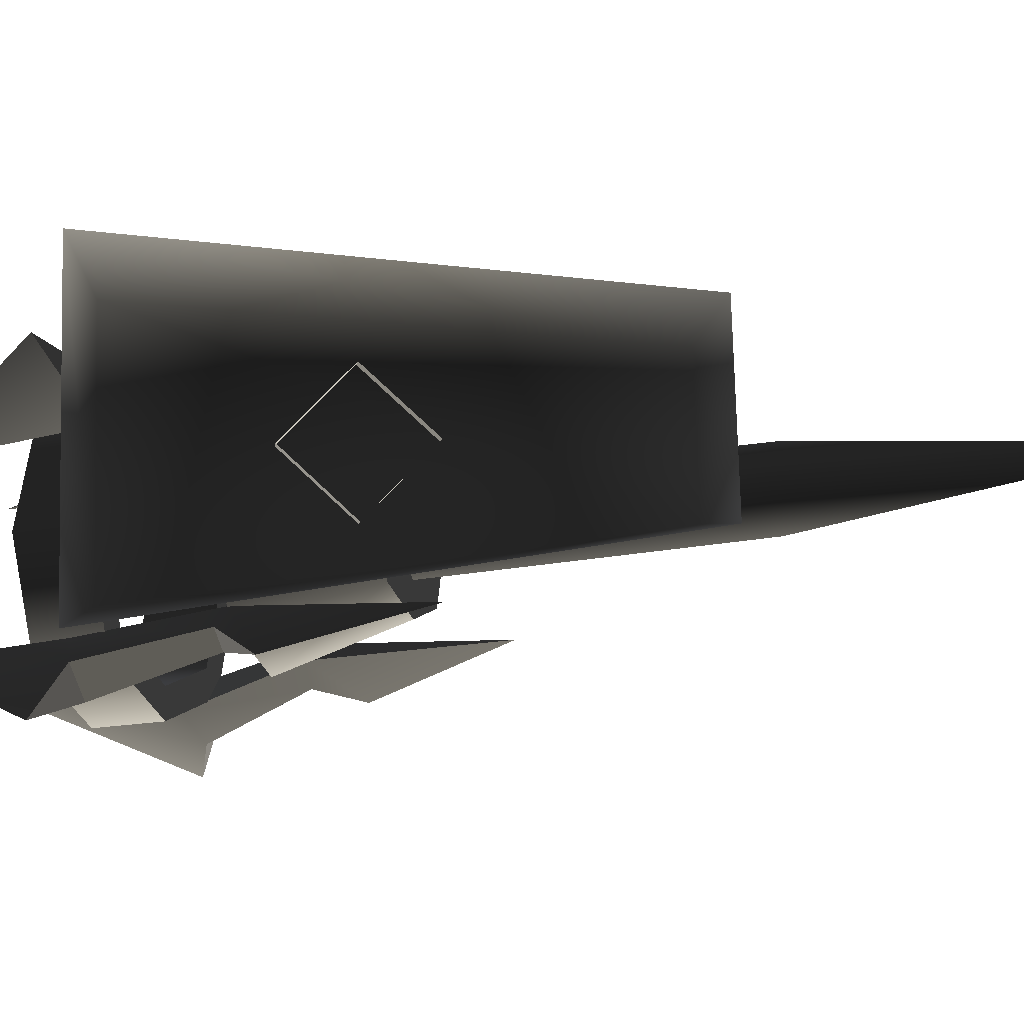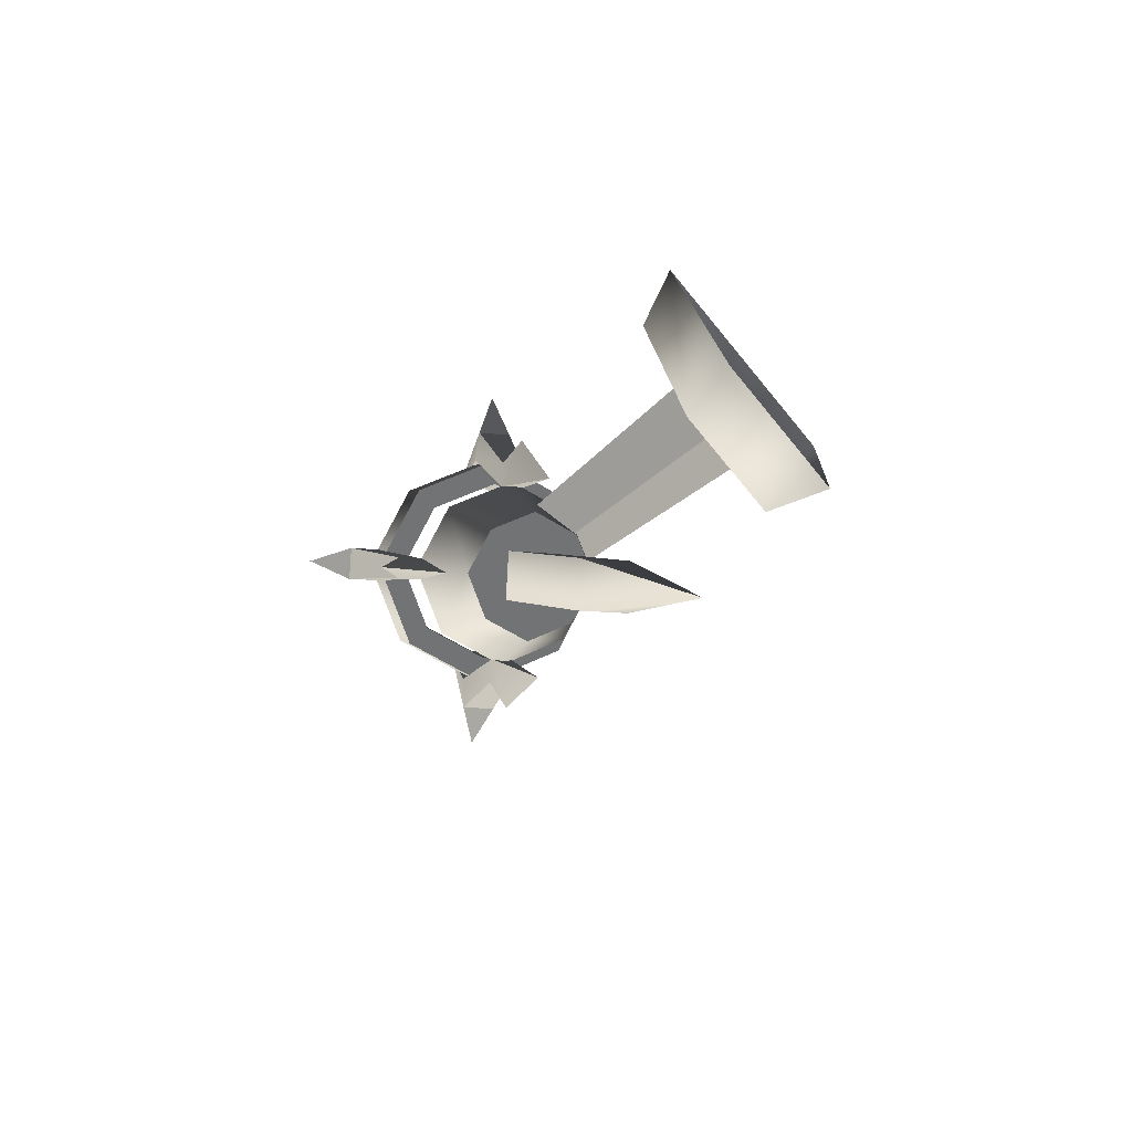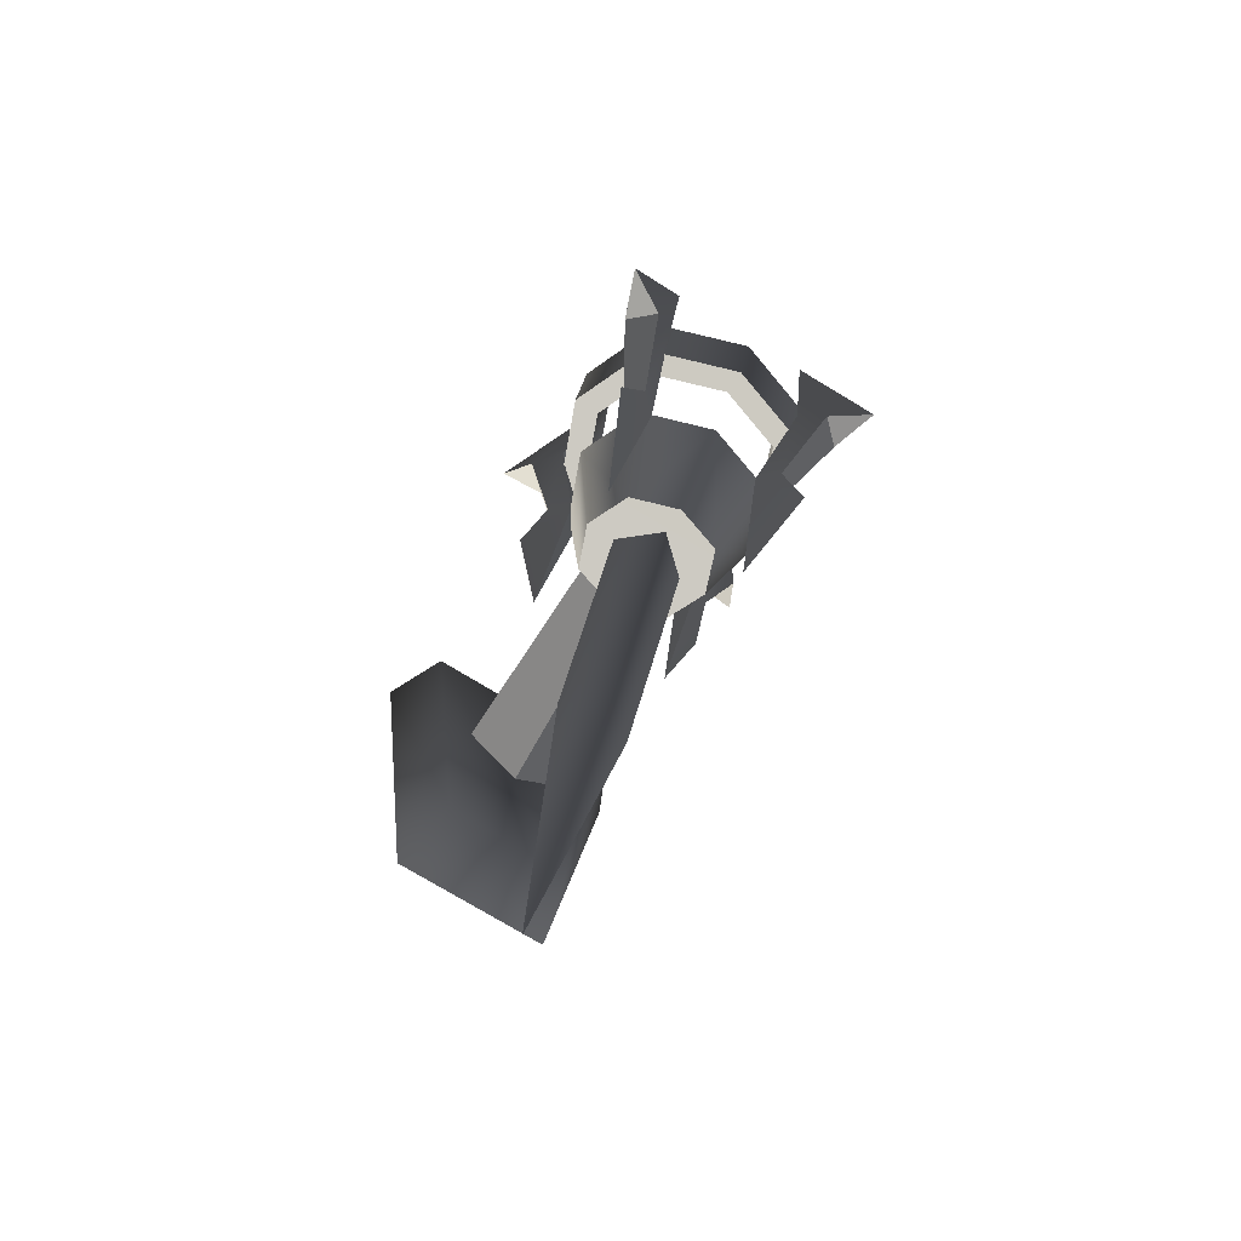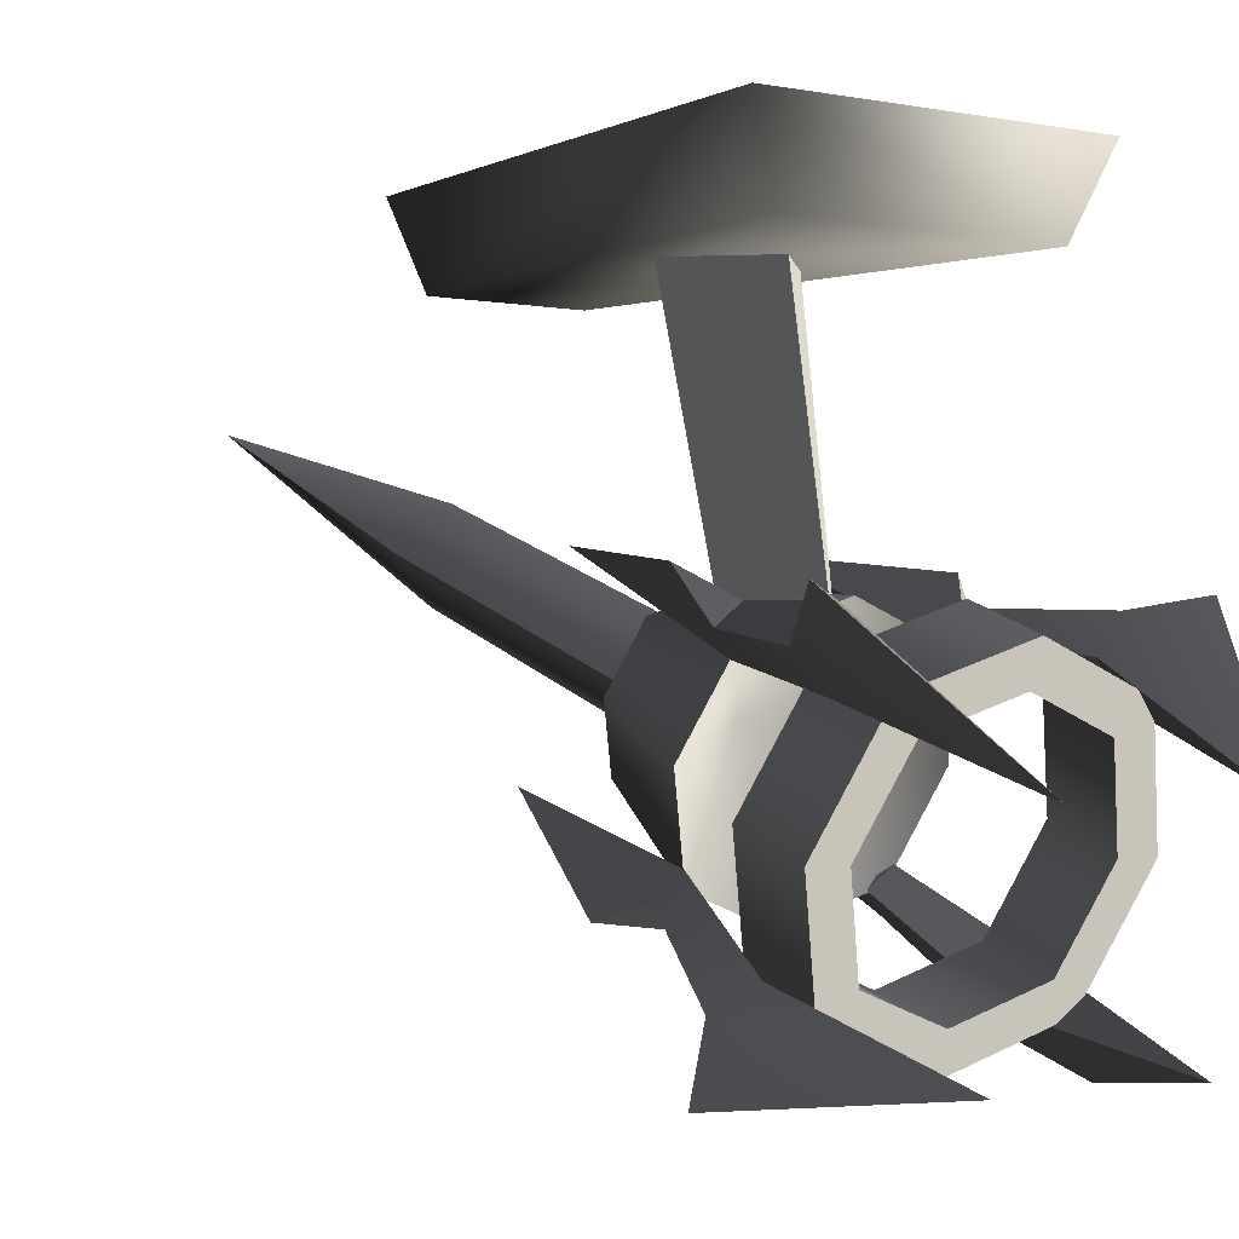
<metadata>
{"format":"obj","ext":"obj","renderer":"f3d","projection":"perspective","resolution":1024,"background":"white","views":[{"elev":75.7,"azim":-91.6,"up":"+Z"},{"elev":-75.6,"azim":-50.3,"up":"+Y"},{"elev":-74.7,"azim":148.6,"up":"+Y"},{"elev":-2.1,"azim":143.1,"up":"+Z"}]}
</metadata>
<code>
v 0.1192 0.269 -0.353
v 0.1629 0.3092 -0.2406
v 0.1628 0.3847 -0.2677
v 0.1192 0.3445 -0.38
v -1.734e-07 0.2543 -0.3941
v 0.1192 0.269 -0.353
v 0.1192 0.3445 -0.38
v -4.875e-07 0.3298 -0.421
v -0.1192 0.269 -0.353
v -0.1192 0.3445 -0.38
v -0.1629 0.3092 -0.2406
v -0.1192 0.269 -0.353
v -0.1192 0.3445 -0.38
v -0.1628 0.3847 -0.2677
v 0.0901 0.3543 -0.3526
v 0.1192 0.3445 -0.38
v 0.1628 0.3847 -0.2677
v -4.875e-07 0.3298 -0.421
v 0.0901 0.3543 -0.3526
v 0.1628 0.3847 -0.2677
v 0.1231 0.3847 -0.2677
v 0.0901 0.3543 -0.3526
v 3.061e-07 0.3432 -0.3836
v -4.875e-07 0.3298 -0.421
v -0.0901 0.3543 -0.3526
v -0.0901 0.3543 -0.3526
v -0.1192 0.3445 -0.38
v -4.875e-07 0.3298 -0.421
v -0.1628 0.3847 -0.2677
v -0.0901 0.3543 -0.3526
v -0.1231 0.3847 -0.2677
v -0.1628 0.3847 -0.2677
v 0.1277 0.3092 -0.2406
v 0.0935 0.2777 -0.3287
v 0.0901 0.3543 -0.3526
v 0.1231 0.3847 -0.2677
v 0.0935 0.2777 -0.3287
v 2.652e-07 0.2662 -0.361
v 3.061e-07 0.3432 -0.3836
v 0.0901 0.3543 -0.3526
v -0.0901 0.3543 -0.3526
v -0.0935 0.2777 -0.3287
v -0.0935 0.2777 -0.3287
v -0.1277 0.3092 -0.2406
v -0.1231 0.3847 -0.2677
v -0.0901 0.3543 -0.3526
v 0.1629 0.3092 -0.2406
v 0.1192 0.269 -0.353
v 0.0935 0.2777 -0.3287
v -1.734e-07 0.2543 -0.3941
v 0.1629 0.3092 -0.2406
v 0.0935 0.2777 -0.3287
v 0.1277 0.3092 -0.2406
v -1.734e-07 0.2543 -0.3941
v 2.652e-07 0.2662 -0.361
v 0.0935 0.2777 -0.3287
v -0.0935 0.2777 -0.3287
v -1.734e-07 0.2543 -0.3941
v -0.1192 0.269 -0.353
v -0.0935 0.2777 -0.3287
v -0.1629 0.3092 -0.2406
v -0.1629 0.3092 -0.2406
v -0.1277 0.3092 -0.2406
v -0.0935 0.2777 -0.3287
v -0.1295 0.2022 -0.2026
v -0.0948 0.1703 -0.2918
v -7.019e-07 0.1114 -0.17
v 2.447e-07 0.1587 -0.3244
v 0.0948 0.1704 -0.2918
v -7.019e-07 0.1114 -0.17
v 0.0948 0.1704 -0.2918
v 0.1295 0.2022 -0.2026
v 0.1295 0.2022 -0.2026
v 0.0948 0.1704 -0.2918
v 0.0639 0.0412 -0.2127
v 0.0872 0.0627 -0.1525
v 0.0639 0.0412 -0.2127
v 0.0948 0.1704 -0.2918
v 2.447e-07 0.1587 -0.3244
v 4.114e-07 0.0333 -0.2347
v -0.0639 0.0412 -0.2127
v -0.0948 0.1703 -0.2918
v -0.1295 0.2022 -0.2026
v -0.0872 0.0627 -0.1525
v -0.0639 0.0412 -0.2127
v -0.0948 0.1703 -0.2918
v 0.0639 0.0412 -0.2127
v 4.114e-07 0.0333 -0.2347
v -0.0639 0.0412 -0.2127
v 0.0872 0.0627 -0.1525
v -0.0872 0.0627 -0.1525
v 0.1628 0.3847 -0.2677
v 0.1629 0.3092 -0.2406
v 0.1192 0.3498 -0.1283
v 0.1192 0.4251 -0.1556
v 0.1192 0.4251 -0.1556
v 0.1192 0.3498 -0.1283
v 4.061e-07 0.3646 -0.0872
v -3.149e-07 0.44 -0.1145
v -0.1192 0.3498 -0.1283
v -0.1192 0.4251 -0.1556
v -0.1192 0.4251 -0.1556
v -0.1192 0.3498 -0.1283
v -0.1629 0.3092 -0.2406
v -0.1628 0.3847 -0.2677
v 0.0901 0.4153 -0.1829
v 0.1231 0.3847 -0.2677
v 0.1628 0.3847 -0.2677
v 0.0901 0.4153 -0.1829
v 0.1628 0.3847 -0.2677
v 0.1192 0.4251 -0.1556
v -3.149e-07 0.44 -0.1145
v -3.149e-07 0.44 -0.1145
v 3.984e-07 0.4265 -0.1519
v 0.0901 0.4153 -0.1829
v -0.0901 0.4153 -0.1829
v -0.0901 0.4153 -0.1829
v -3.149e-07 0.44 -0.1145
v -0.1192 0.4251 -0.1556
v -0.1628 0.3847 -0.2677
v -0.1628 0.3847 -0.2677
v -0.1231 0.3847 -0.2677
v -0.0901 0.4153 -0.1829
v 0.0901 0.4153 -0.1829
v 0.0935 0.341 -0.1525
v 0.1277 0.3092 -0.2406
v 0.1231 0.3847 -0.2677
v 3.984e-07 0.4265 -0.1519
v -3.24e-08 0.3526 -0.1203
v 0.0935 0.341 -0.1525
v 0.0901 0.4153 -0.1829
v -0.0901 0.4153 -0.1829
v -0.0935 0.341 -0.1525
v -0.1231 0.3847 -0.2677
v -0.1277 0.3092 -0.2406
v -0.0935 0.341 -0.1525
v -0.0901 0.4153 -0.1829
v 0.0935 0.341 -0.1525
v 0.1192 0.3498 -0.1283
v 0.1629 0.3092 -0.2406
v 4.061e-07 0.3646 -0.0872
v 0.0935 0.341 -0.1525
v 0.1629 0.3092 -0.2406
v 0.1277 0.3092 -0.2406
v 4.061e-07 0.3646 -0.0872
v 0.0935 0.341 -0.1525
v -3.24e-08 0.3526 -0.1203
v -0.0935 0.341 -0.1525
v -0.0935 0.341 -0.1525
v -0.1192 0.3498 -0.1283
v 4.061e-07 0.3646 -0.0872
v -0.1629 0.3092 -0.2406
v -0.1629 0.3092 -0.2406
v -0.0935 0.341 -0.1525
v -0.1277 0.3092 -0.2406
v -0.1295 0.2022 -0.2026
v -7.019e-07 0.1114 -0.17
v -0.0948 0.2344 -0.1136
v -7.019e-07 0.1114 -0.17
v 0.1295 0.2022 -0.2026
v 0.0948 0.2344 -0.1136
v 1.682e-07 0.2462 -0.0809
v -0.0948 0.2344 -0.1136
v 0.1295 0.2022 -0.2026
v 0.0872 0.0627 -0.1525
v 0.0639 0.0844 -0.0923
v 0.0948 0.2344 -0.1136
v 0.0639 0.0844 -0.0923
v 2.854e-07 0.0924 -0.0703
v 1.682e-07 0.2462 -0.0809
v 0.0948 0.2344 -0.1136
v -0.0639 0.0844 -0.0923
v -0.0948 0.2344 -0.1136
v -0.1295 0.2022 -0.2026
v -0.0948 0.2344 -0.1136
v -0.0639 0.0844 -0.0923
v -0.0872 0.0627 -0.1525
v 0.0639 0.0844 -0.0923
v -0.0639 0.0844 -0.0923
v 2.854e-07 0.0924 -0.0703
v 0.0872 0.0627 -0.1525
v -0.0872 0.0627 -0.1525
v 0.1032 0.1632 -0.3197
v 0.1365 0.1134 -0.3153
v 0.1237 0.1701 -0.3004
v 0.0788 0.168 -0.2956
v 0.0993 0.175 -0.2763
v 0.096 -0.0345 -0.2191
v 0.1365 0.1134 -0.3153
v 0.096 -0.0345 -0.2191
v 0.0993 0.175 -0.2763
v 0.1237 0.1701 -0.3004
v 0.1345 0.3068 -0.3477
v 0.1644 0.2821 -0.3707
v 0.1007 0.4953 -0.4145
v 0.1877 0.2925 -0.4341
v 0.1016 0.2957 -0.3787
v 0.1007 0.4953 -0.4145
v 0.1345 0.3068 -0.3477
v 0.1644 0.2821 -0.3707
v 0.1877 0.2925 -0.4341
v 0.1315 0.271 -0.4016
v 0.1345 0.3068 -0.3477
v 0.0993 0.175 -0.2763
v 0.0788 0.168 -0.2956
v 0.1016 0.2957 -0.3787
v 0.1032 0.1632 -0.3197
v 0.1237 0.1701 -0.3004
v 0.1644 0.2821 -0.3707
v 0.1315 0.271 -0.4016
v 0.0788 0.168 -0.2956
v 0.096 -0.0345 -0.2191
v 0.1365 0.1134 -0.3153
v 0.1032 0.1632 -0.3197
v 0.1016 0.2957 -0.3787
v 0.1315 0.271 -0.4016
v 0.1007 0.4953 -0.4145
v 0.1877 0.2925 -0.4341
v 0.1234 0.2398 -0.1065
v 0.1361 0.2056 -0.0588
v 0.1029 0.2468 -0.0872
v 0.0991 0.2282 -0.1282
v 0.0785 0.2351 -0.1089
v 0.0956 0.0303 -0.0388
v 0.1361 0.2056 -0.0588
v 0.0956 0.0303 -0.0388
v 0.0785 0.2351 -0.1089
v 0.1029 0.2468 -0.0872
v 0.1012 0.3865 -0.1259
v 0.1311 0.382 -0.0925
v 0.1002 0.5633 -0.2254
v 0.1873 0.4193 -0.0811
v 0.1341 0.3754 -0.1569
v 0.1002 0.5633 -0.2254
v 0.1012 0.3865 -0.1259
v 0.1311 0.382 -0.0925
v 0.1873 0.4193 -0.0811
v 0.164 0.3709 -0.1235
v 0.1012 0.3865 -0.1259
v 0.0785 0.2351 -0.1089
v 0.0991 0.2282 -0.1282
v 0.1341 0.3754 -0.1569
v 0.1234 0.2398 -0.1065
v 0.1029 0.2468 -0.0872
v 0.1311 0.382 -0.0925
v 0.164 0.3709 -0.1235
v 0.0991 0.2282 -0.1282
v 0.0956 0.0303 -0.0388
v 0.1361 0.2056 -0.0588
v 0.1234 0.2398 -0.1065
v 0.1341 0.3754 -0.1569
v 0.164 0.3709 -0.1235
v 0.1002 0.5633 -0.2254
v 0.1873 0.4193 -0.0811
v -0.1032 0.2467 -0.0874
v -0.1365 0.2055 -0.0591
v -0.1237 0.2397 -0.1067
v -0.0788 0.235 -0.1091
v -0.0993 0.2281 -0.1284
v -0.096 0.0302 -0.0392
v -0.1365 0.2055 -0.0591
v -0.096 0.0302 -0.0392
v -0.0993 0.2281 -0.1284
v -0.1237 0.2397 -0.1067
v -0.1345 0.3753 -0.1573
v -0.1644 0.3708 -0.1238
v -0.1006 0.5631 -0.2258
v -0.1877 0.4192 -0.0815
v -0.1016 0.3864 -0.1263
v -0.1006 0.5631 -0.2258
v -0.1345 0.3753 -0.1573
v -0.1644 0.3708 -0.1238
v -0.1877 0.4192 -0.0815
v -0.1315 0.3819 -0.0929
v -0.1345 0.3753 -0.1573
v -0.0993 0.2281 -0.1284
v -0.0788 0.235 -0.1091
v -0.1016 0.3864 -0.1263
v -0.1032 0.2467 -0.0874
v -0.1237 0.2397 -0.1067
v -0.1644 0.3708 -0.1238
v -0.1315 0.3819 -0.0929
v -0.0788 0.235 -0.1091
v -0.096 0.0302 -0.0392
v -0.1365 0.2055 -0.0591
v -0.1032 0.2467 -0.0874
v -0.1016 0.3864 -0.1263
v -0.1315 0.3819 -0.0929
v -0.1006 0.5631 -0.2258
v -0.1877 0.4192 -0.0815
v -0.1234 0.17 -0.3007
v -0.1361 0.1133 -0.3157
v -0.1029 0.1631 -0.32
v -0.0991 0.1749 -0.2765
v -0.0785 0.1679 -0.2958
v -0.0956 -0.0346 -0.2195
v -0.1361 0.1133 -0.3157
v -0.0956 -0.0346 -0.2195
v -0.0785 0.1679 -0.2958
v -0.1029 0.1631 -0.32
v -0.1012 0.2956 -0.379
v -0.1311 0.2708 -0.402
v -0.1002 0.4952 -0.4148
v -0.1873 0.2923 -0.4345
v -0.1341 0.3067 -0.3481
v -0.1002 0.4952 -0.4148
v -0.1012 0.2956 -0.379
v -0.1311 0.2708 -0.402
v -0.1873 0.2923 -0.4345
v -0.164 0.282 -0.371
v -0.1012 0.2956 -0.379
v -0.0785 0.1679 -0.2958
v -0.0991 0.1749 -0.2765
v -0.1341 0.3067 -0.3481
v -0.1234 0.17 -0.3007
v -0.1029 0.1631 -0.32
v -0.1311 0.2708 -0.402
v -0.164 0.282 -0.371
v -0.0991 0.1749 -0.2765
v -0.0956 -0.0346 -0.2195
v -0.1361 0.1133 -0.3157
v -0.1234 0.17 -0.3007
v -0.1341 0.3067 -0.3481
v -0.164 0.282 -0.371
v -0.1002 0.4952 -0.4148
v -0.1873 0.2923 -0.4345
v -0.0032 0.2139 -0.0812
v -0.0032 0.1673 0.182
v -0.0742 0.0963 0.1817
v -0.0566 0.1606 -0.1183
v -0.0032 0.2139 -0.0812
v 0.0501 0.1606 -0.1183
v 0.0677 0.0963 0.1817
v -0.0032 0.1673 0.182
v -0.0032 0.1072 -0.1185
v -0.0032 0.0253 0.1815
v 0.0677 0.0963 0.1817
v 0.0501 0.1606 -0.1183
v -0.0032 0.1072 -0.1185
v -0.0566 0.1606 -0.1183
v -0.0742 0.0963 0.1817
v -0.0032 0.0253 0.1815
v 0.0453 -0.281 -0.0296
v 0.0486 0.0691 -0.1554
v 1.805e-07 0.0529 -0.2007
v 1.302e-07 -0.2962 -0.0722
v 3.252e-07 -0.631 0.0962
v 1.805e-07 0.0529 -0.2007
v -0.0486 0.0691 -0.1554
v -0.0453 -0.281 -0.0296
v 1.302e-07 -0.2962 -0.0722
v 3.252e-07 -0.631 0.0962
v 4.009e-08 0.0854 -0.1102
v 0.0486 0.0691 -0.1554
v 0.0453 -0.281 -0.0296
v -6.879e-08 -0.2656 0.013
v 3.252e-07 -0.631 0.0962
v -0.0453 -0.281 -0.0296
v -0.0486 0.0691 -0.1554
v 4.009e-08 0.0854 -0.1102
v -6.879e-08 -0.2656 0.013
v 3.252e-07 -0.631 0.0962
v -0.0817 -0.191 0.1729
v 0.0752 -0.191 0.1729
v 0.1324 0.3211 0.1729
v -0.1389 0.3211 0.1729
v 0.0752 -0.191 0.1729
v 0.0961 -0.2192 0.2546
v 0.1686 0.3389 0.2546
v 0.1324 0.3211 0.1729
v -0.0817 -0.191 0.1729
v -0.1389 0.3211 0.1729
v -0.175 0.3389 0.2546
v -0.1026 -0.2192 0.2546
v 0.1686 0.3389 0.2546
v -0.175 0.3389 0.2546
v -0.1389 0.3211 0.1729
v 0.1324 0.3211 0.1729
v 0.0752 -0.191 0.1729
v -0.0817 -0.191 0.1729
v -0.1026 -0.2192 0.2546
v 0.0961 -0.2192 0.2546
g Torch_01_(2)_5707_74
f 1 3 2
f 1 4 3
f 5 7 6
f 5 8 7
f 9 8 5
f 9 10 8
f 11 13 12
f 11 14 13
f 15 17 16
f 15 16 18
f 19 21 20
f 22 24 23
f 25 23 24
f 26 28 27
f 26 27 29
f 30 32 31
f 33 35 34
f 33 36 35
f 37 39 38
f 37 40 39
f 38 39 41
f 38 41 42
f 43 45 44
f 43 46 45
f 47 49 48
f 50 48 49
f 51 53 52
f 54 56 55
f 54 55 57
f 58 60 59
f 61 59 60
f 62 64 63
f 65 67 66
f 67 68 66
f 67 69 68
f 70 72 71
f 73 75 74
f 73 76 75
f 77 79 78
f 77 80 79
f 79 80 81
f 79 81 82
f 83 85 84
f 83 86 85
f 87 89 88
f 90 89 87
f 90 91 89
f 92 94 93
f 92 95 94
f 96 98 97
f 96 99 98
f 99 100 98
f 99 101 100
f 102 104 103
f 102 105 104
f 106 108 107
f 109 111 110
f 112 111 109
f 113 115 114
f 116 113 114
f 117 119 118
f 120 119 117
f 121 123 122
f 124 126 125
f 124 127 126
f 128 130 129
f 128 131 130
f 132 128 129
f 132 129 133
f 134 136 135
f 134 137 136
f 138 140 139
f 141 138 139
f 142 144 143
f 145 147 146
f 148 147 145
f 149 151 150
f 152 149 150
f 153 155 154
f 156 158 157
f 159 161 160
f 159 162 161
f 159 163 162
f 164 166 165
f 164 167 166
f 168 170 169
f 168 171 170
f 170 172 169
f 170 173 172
f 174 176 175
f 174 177 176
f 178 180 179
f 179 181 178
f 179 182 181
f 183 185 184
f 186 188 187
f 189 191 190
f 189 192 191
f 192 193 191
f 192 194 193
f 195 193 194
f 195 194 196
f 197 199 198
f 200 202 201
f 203 205 204
f 203 206 205
f 207 209 208
f 207 210 209
f 211 213 212
f 211 214 213
f 214 211 215
f 214 215 216
f 217 216 215
f 217 218 216
f 219 221 220
f 222 224 223
f 225 227 226
f 225 228 227
f 228 229 227
f 228 230 229
f 231 229 230
f 231 230 232
f 233 235 234
f 236 238 237
f 239 241 240
f 239 242 241
f 243 245 244
f 243 246 245
f 247 249 248
f 247 250 249
f 250 247 251
f 250 251 252
f 253 252 251
f 253 254 252
f 255 257 256
f 258 260 259
f 261 263 262
f 261 264 263
f 264 265 263
f 264 266 265
f 267 265 266
f 267 266 268
f 269 271 270
f 272 274 273
f 275 277 276
f 275 278 277
f 279 281 280
f 279 282 281
f 283 285 284
f 283 286 285
f 286 283 287
f 286 287 288
f 289 288 287
f 289 290 288
f 291 293 292
f 294 296 295
f 297 299 298
f 297 300 299
f 300 301 299
f 300 302 301
f 303 301 302
f 303 302 304
f 305 307 306
f 308 310 309
f 311 313 312
f 311 314 313
f 315 317 316
f 315 318 317
f 319 321 320
f 319 322 321
f 322 319 323
f 322 323 324
f 325 324 323
f 325 326 324
f 327 329 328
f 327 330 329
f 331 333 332
f 331 334 333
f 335 337 336
f 335 338 337
f 339 341 340
f 339 342 341
f 343 345 344
f 343 346 345
f 347 346 343
f 348 350 349
f 348 351 350
f 352 350 351
f 353 355 354
f 353 356 355
f 357 355 356
f 358 360 359
f 358 361 360
f 362 361 358
f 363 365 364
f 363 366 365
f 367 369 368
f 367 370 369
f 371 373 372
f 371 374 373
f 375 377 376
f 375 378 377
f 379 381 380
f 379 382 381

</code>
